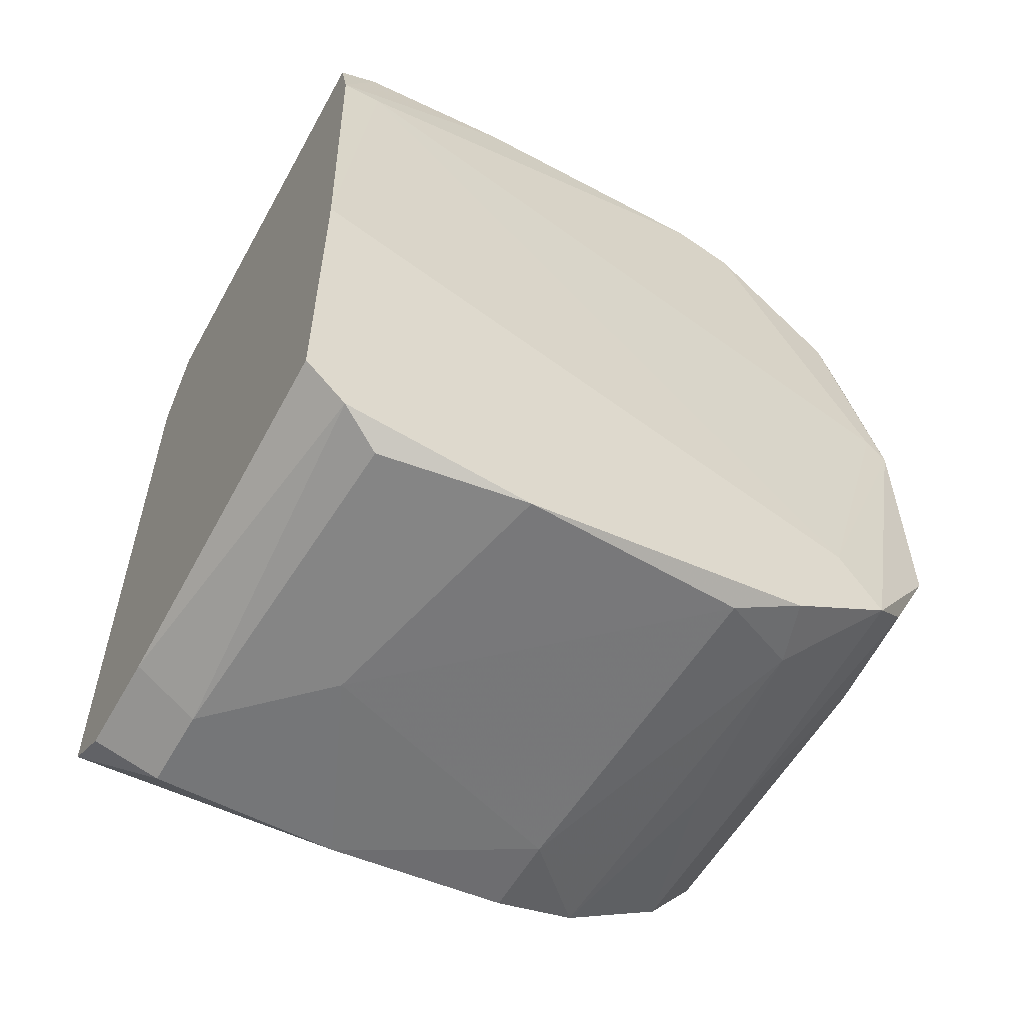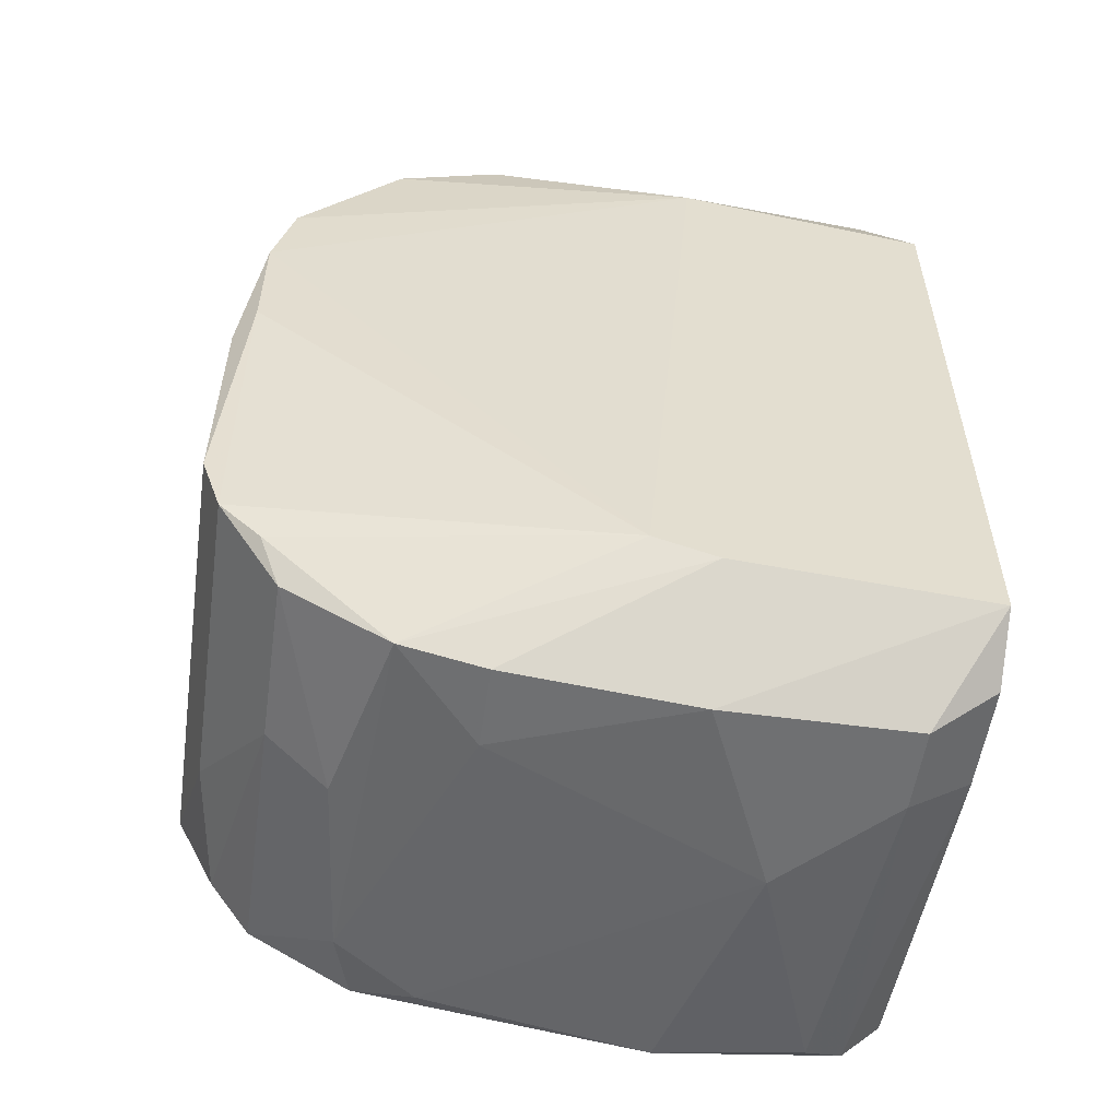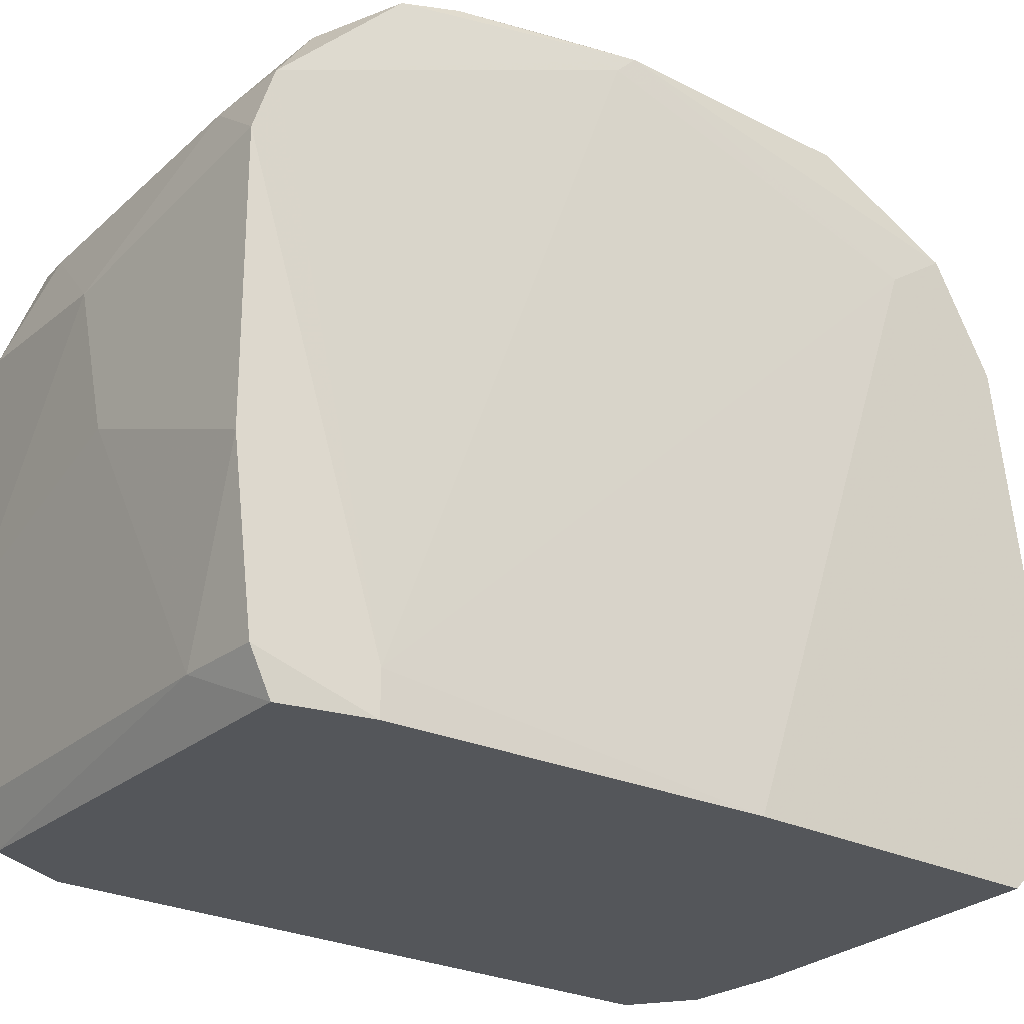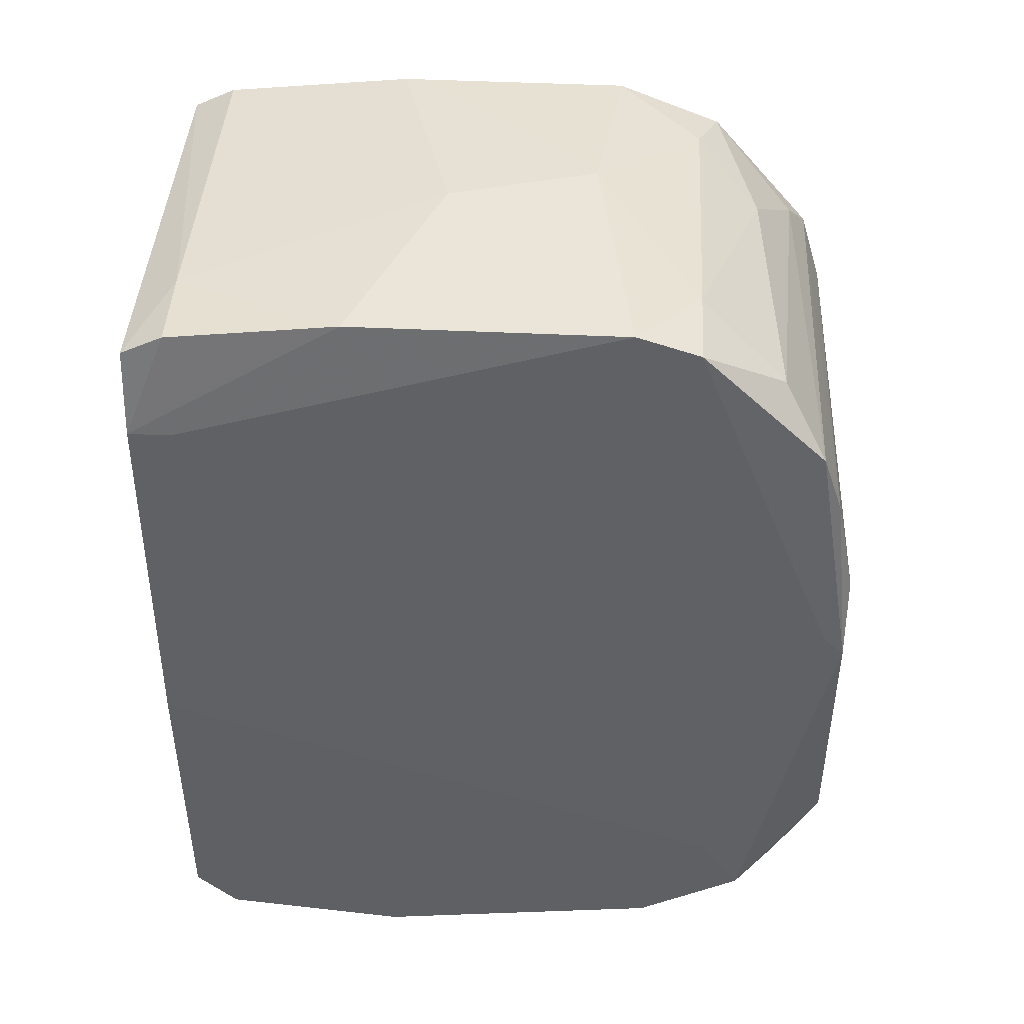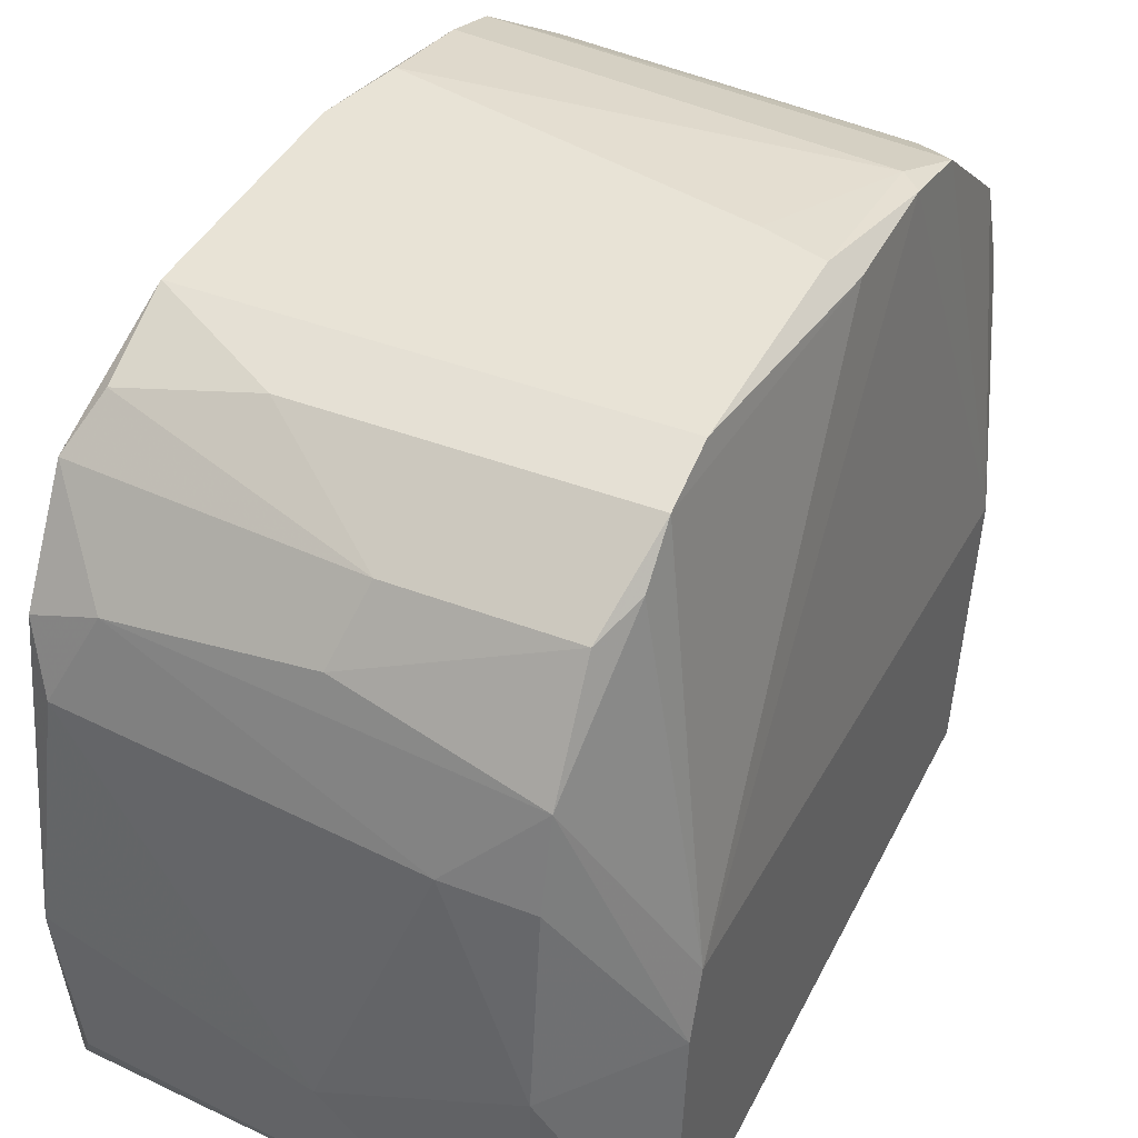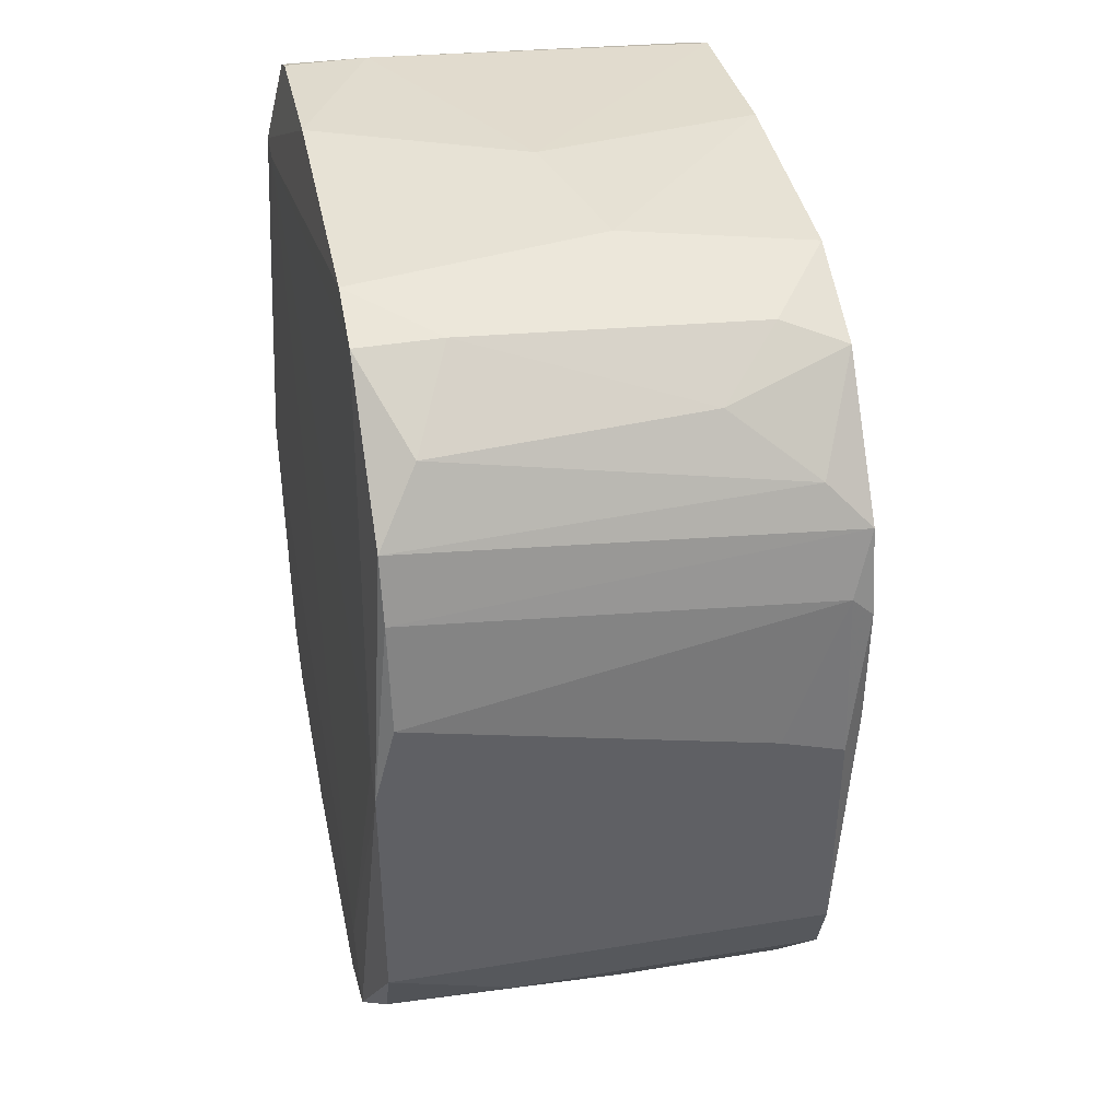
<metadata>
{"format":"obj","ext":"obj","renderer":"f3d","projection":"perspective","resolution":1024,"background":"white","views":[{"elev":-56.8,"azim":60.9,"up":"+Z"},{"elev":-54.9,"azim":-98.1,"up":"+Z"},{"elev":-25.3,"azim":50.6,"up":"+Y"},{"elev":44.8,"azim":93.2,"up":"+Z"},{"elev":41.5,"azim":-155.0,"up":"+Y"},{"elev":40.4,"azim":168.6,"up":"+Z"}]}
</metadata>
<code>
v 0.01677 0.02719 0.02847
v 0.04345 0.02585 -0.02224
v 0.04345 0.007177 -0.02491
v 0.04345 0.02985 -0.01423
v 0.04345 0.03253 -0.01823
v 0.04345 -0.004836 -0.02357
v 0.04345 -0.007506 -0.000883
v 0.04345 -0.007506 -0.0209
v 0.0181 0.03787 0.005779
v 0.04211 0.03787 -0.01023
v 0.04211 0.03787 0.005779
v 0.04211 0.03652 0.007116
v 0.04211 0.0352 -0.01557
v 0.04211 -0.002167 -0.02491
v 0.04211 0.02185 -0.02357
v 0.04211 -0.004836 0.02313
v 0.04211 -0.007506 0.02313
v 0.03411 0.03652 -0.01423
v 0.03544 0.02719 0.0298
v 0.03544 -0.004836 0.0298
v 0.03945 0.02719 -0.02224
v 0.01009 0.01252 -0.01823
v 0.01009 0.008509 0.02447
v 0.01009 0.008509 -0.01957
v 0.01009 -0.007506 0.02179
v 0.01009 -0.007506 -0.0209
v 0.01409 0.03787 0.004442
v 0.01409 0.03787 -0.01023
v 0.01409 0.03652 -0.01423
v 0.01409 0.03652 0.01512
v 0.01409 0.03386 -0.0169
v 0.01409 -0.007506 -0.02357
v 0.03811 0.03253 0.0258
v 0.02077 0.03119 0.0258
v 0.02077 0.02051 -0.02491
v 0.02077 -0.0035 -0.02624
v 0.02077 -0.007506 -0.02357
v 0.02744 0.02852 -0.02224
v 0.02744 0.003175 -0.02624
v 0.02744 0.01118 0.03114
v 0.04078 0.03787 0.01112
v 0.04078 0.03652 0.01779
v 0.04078 0.00584 0.03114
v 0.04078 0.0352 0.02179
v 0.04078 0.02719 0.0298
v 0.04078 0.02318 0.03114
v 0.04078 -0.004836 0.0298
v 0.04078 -0.007506 0.02847
v 0.02477 0.02051 0.03114
v 0.01276 0.02852 0.02713
v 0.01276 0.03652 0.005779
v 0.01276 0.03652 0.01379
v 0.01276 0.0352 0.01912
v 0.01276 0.007177 0.0298
v 0.01276 0.02185 0.0298
v 0.01276 -0.004836 0.02847
v 0.01276 -0.007506 0.02713
v 0.0261 0.03253 -0.01957
v 0.01543 0.02051 -0.02491
v 0.01543 0.02585 -0.02357
v 0.01543 0.03386 0.02179
v 0.01543 -0.0035 -0.02624
v 0.01543 0.008509 -0.02624
v 0.01543 0.03253 -0.01957
f 17 43 47
f 32 48 25
f 48 32 7
f 6 2 7
f 62 32 26
f 32 25 26
f 25 22 26
f 2 6 3
f 22 25 23
f 25 56 23
f 10 28 9
f 7 32 8
f 6 7 8
f 7 2 5
f 53 23 50
f 23 55 50
f 46 43 16
f 43 46 40
f 10 9 41
f 23 53 52
f 22 23 52
f 28 10 29
f 2 3 15
f 3 39 15
f 16 12 45
f 46 16 45
f 40 56 20
f 43 40 20
f 25 48 57
f 56 25 57
f 48 20 57
f 20 56 57
f 55 23 54
f 23 56 54
f 56 40 54
f 3 6 14
f 39 3 14
f 64 29 18
f 29 10 18
f 62 26 63
f 39 62 63
f 40 46 49
f 55 54 49
f 54 40 49
f 64 38 60
f 22 52 51
f 52 28 51
f 29 22 51
f 28 29 51
f 42 53 44
f 33 45 44
f 7 5 4
f 12 16 4
f 16 7 4
f 46 45 19
f 45 33 19
f 49 46 19
f 15 39 35
f 63 59 35
f 39 63 35
f 59 60 35
f 19 33 34
f 26 22 24
f 59 63 24
f 63 26 24
f 22 60 24
f 60 59 24
f 53 42 30
f 42 41 30
f 41 9 30
f 52 53 30
f 32 62 36
f 62 39 36
f 14 6 36
f 39 14 36
f 38 64 58
f 64 18 58
f 8 32 37
f 6 8 37
f 32 36 37
f 36 6 37
f 29 64 31
f 22 29 31
f 60 22 31
f 64 60 31
f 5 2 21
f 2 15 21
f 60 38 21
f 15 35 21
f 35 60 21
f 38 58 21
f 58 5 21
f 9 28 27
f 28 52 27
f 30 9 27
f 52 30 27
f 53 50 61
f 44 53 61
f 33 44 61
f 34 33 61
f 50 34 61
f 10 5 13
f 18 10 13
f 5 58 13
f 58 18 13
f 48 7 17
f 7 16 17
f 16 43 17
f 50 55 1
f 55 49 1
f 49 19 1
f 34 50 1
f 19 34 1
f 5 10 11
f 10 41 11
f 41 42 11
f 45 12 11
f 42 44 11
f 44 45 11
f 12 4 11
f 4 5 11
f 20 48 47
f 43 20 47
f 48 17 47

</code>
